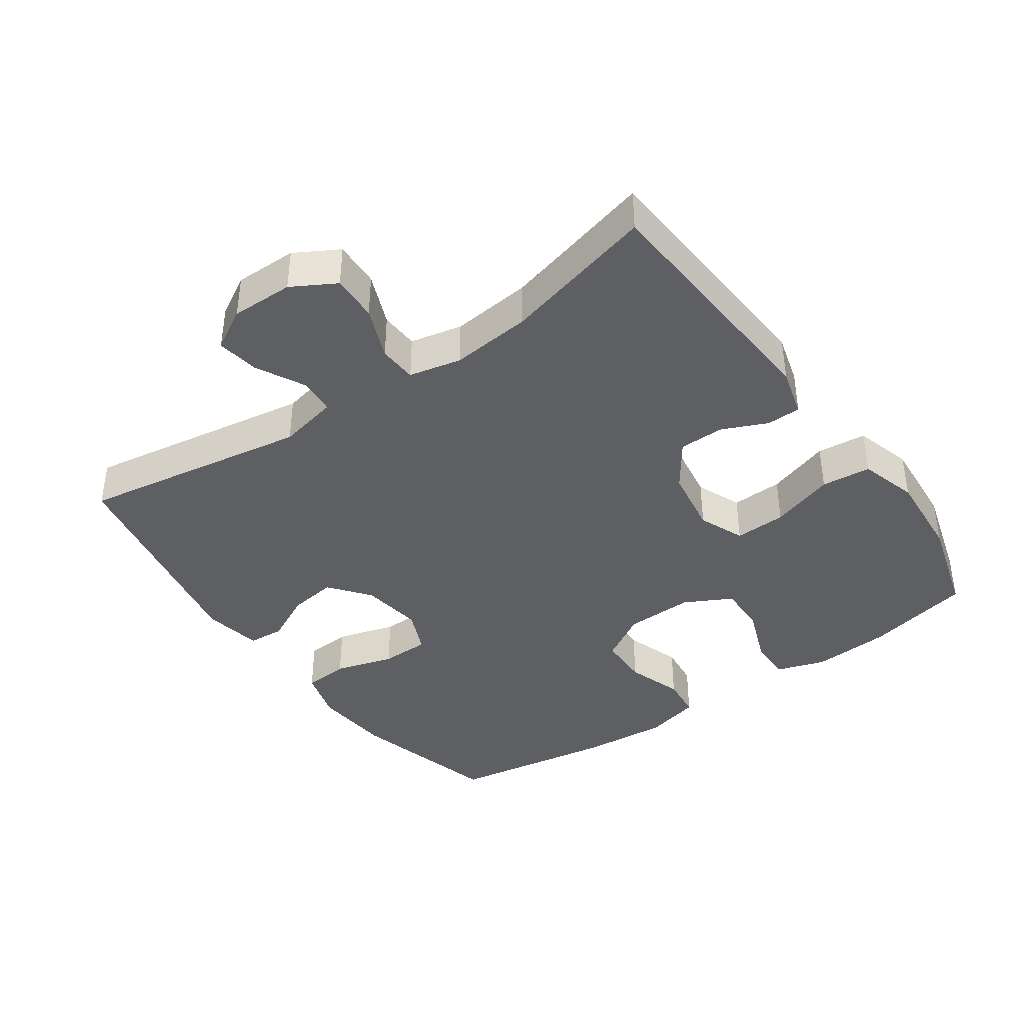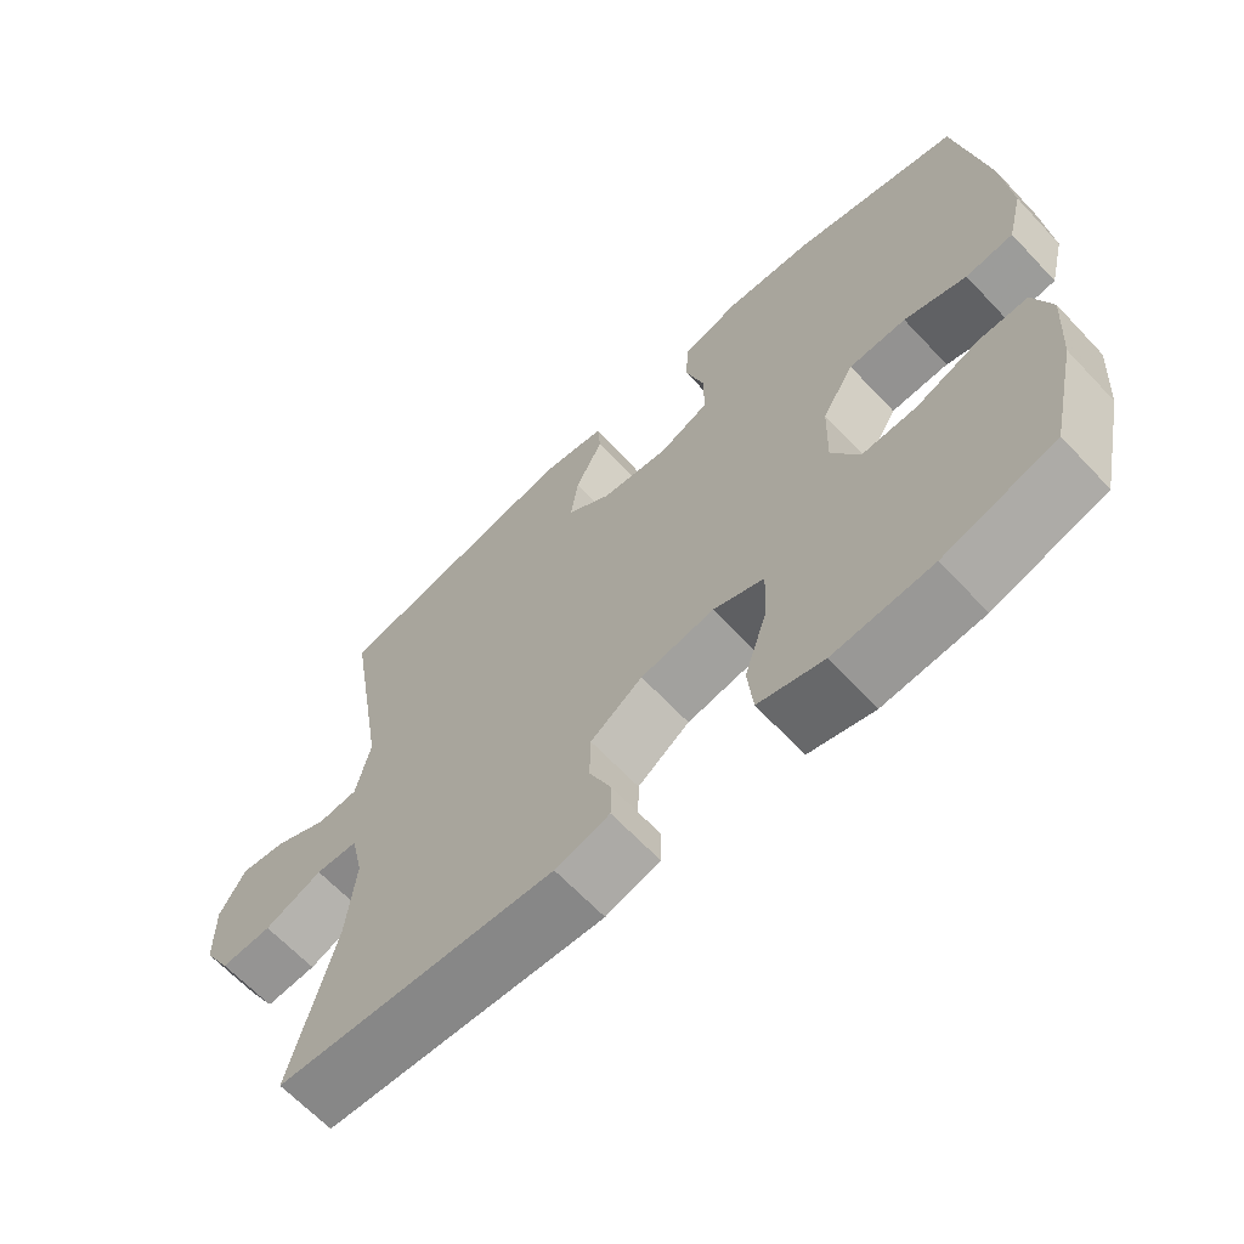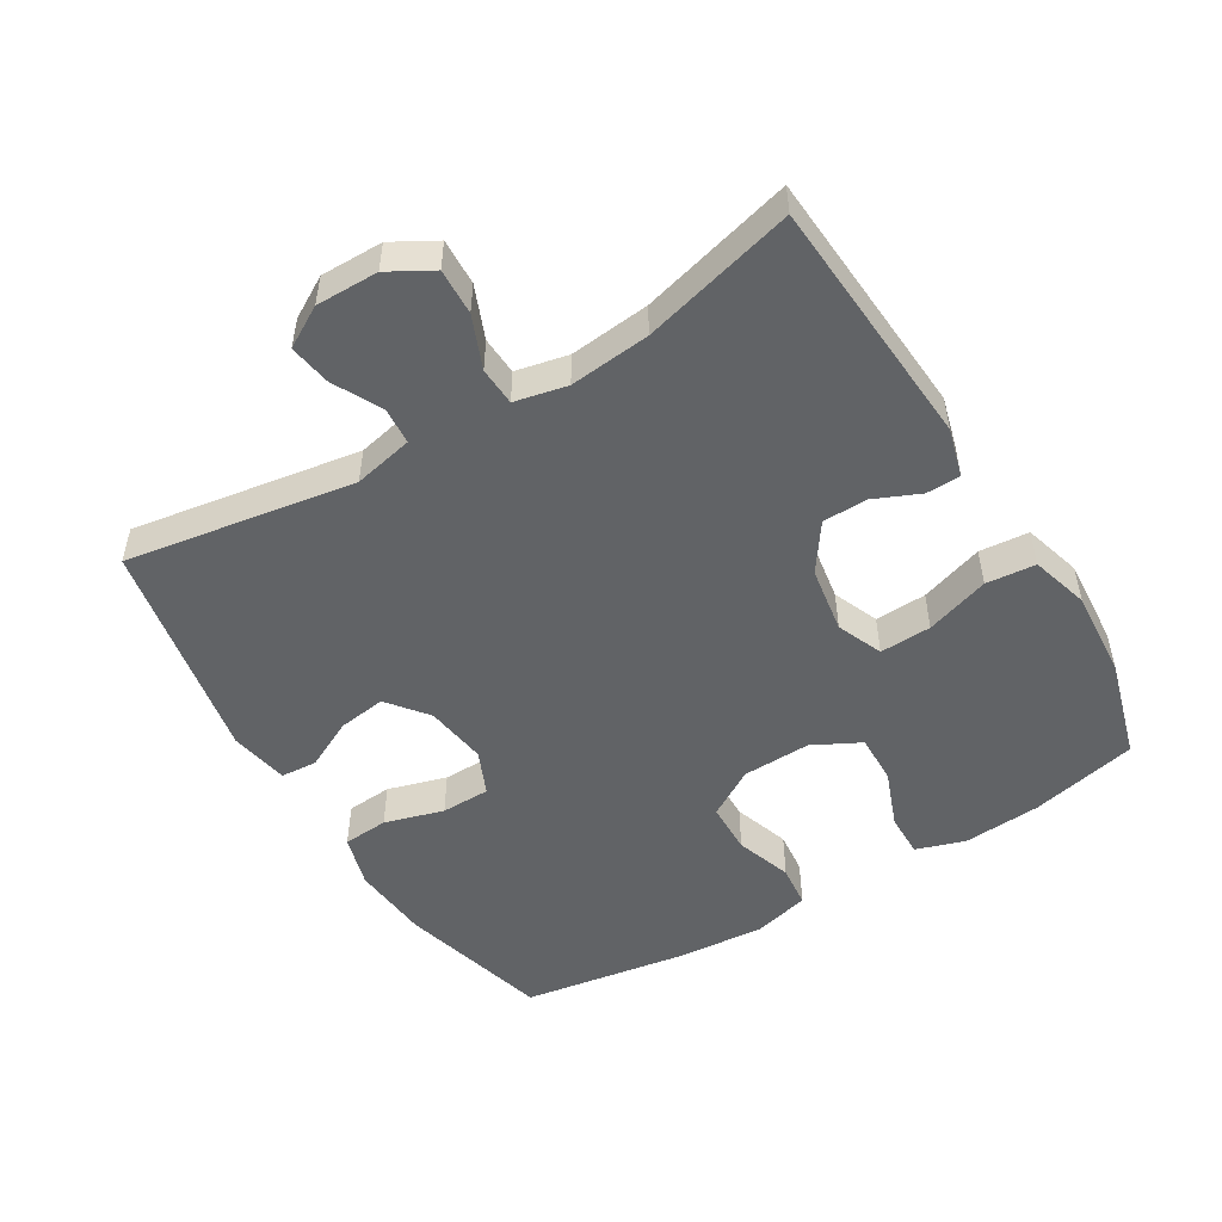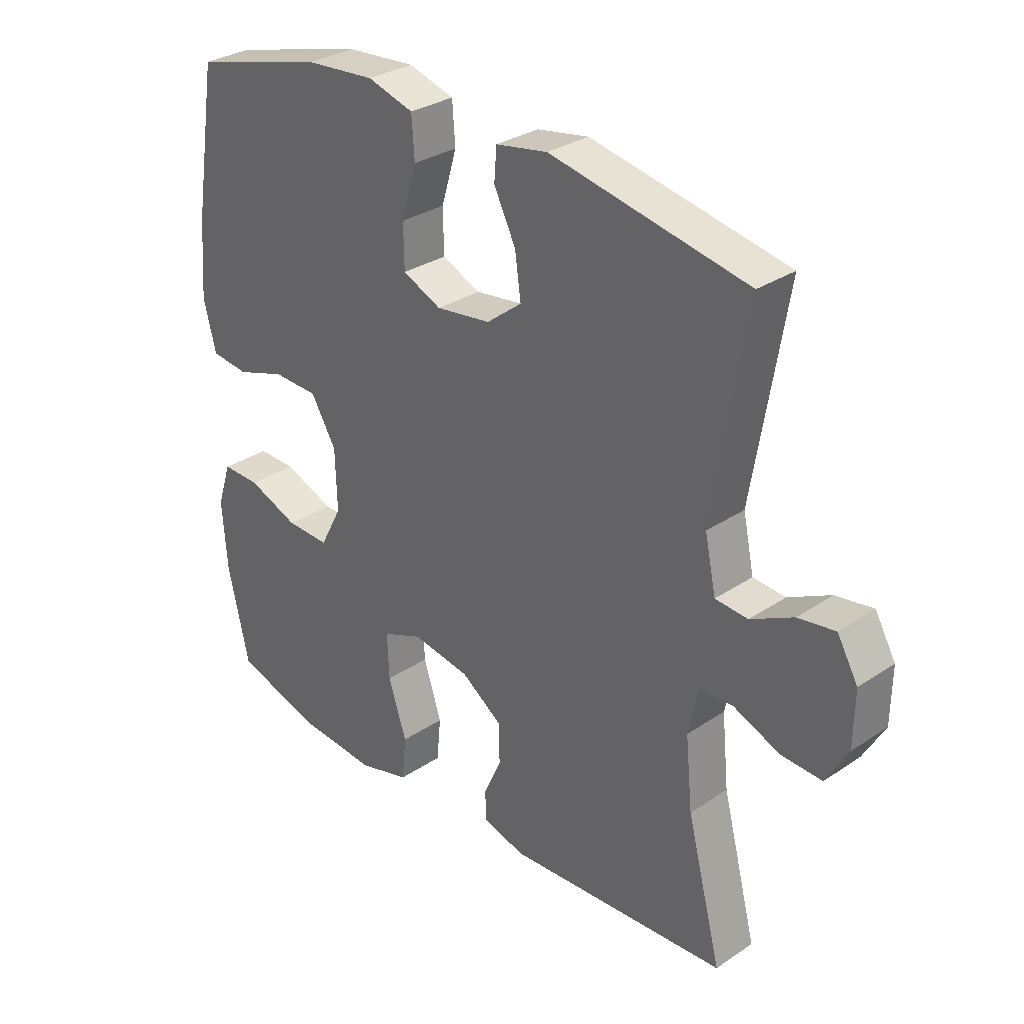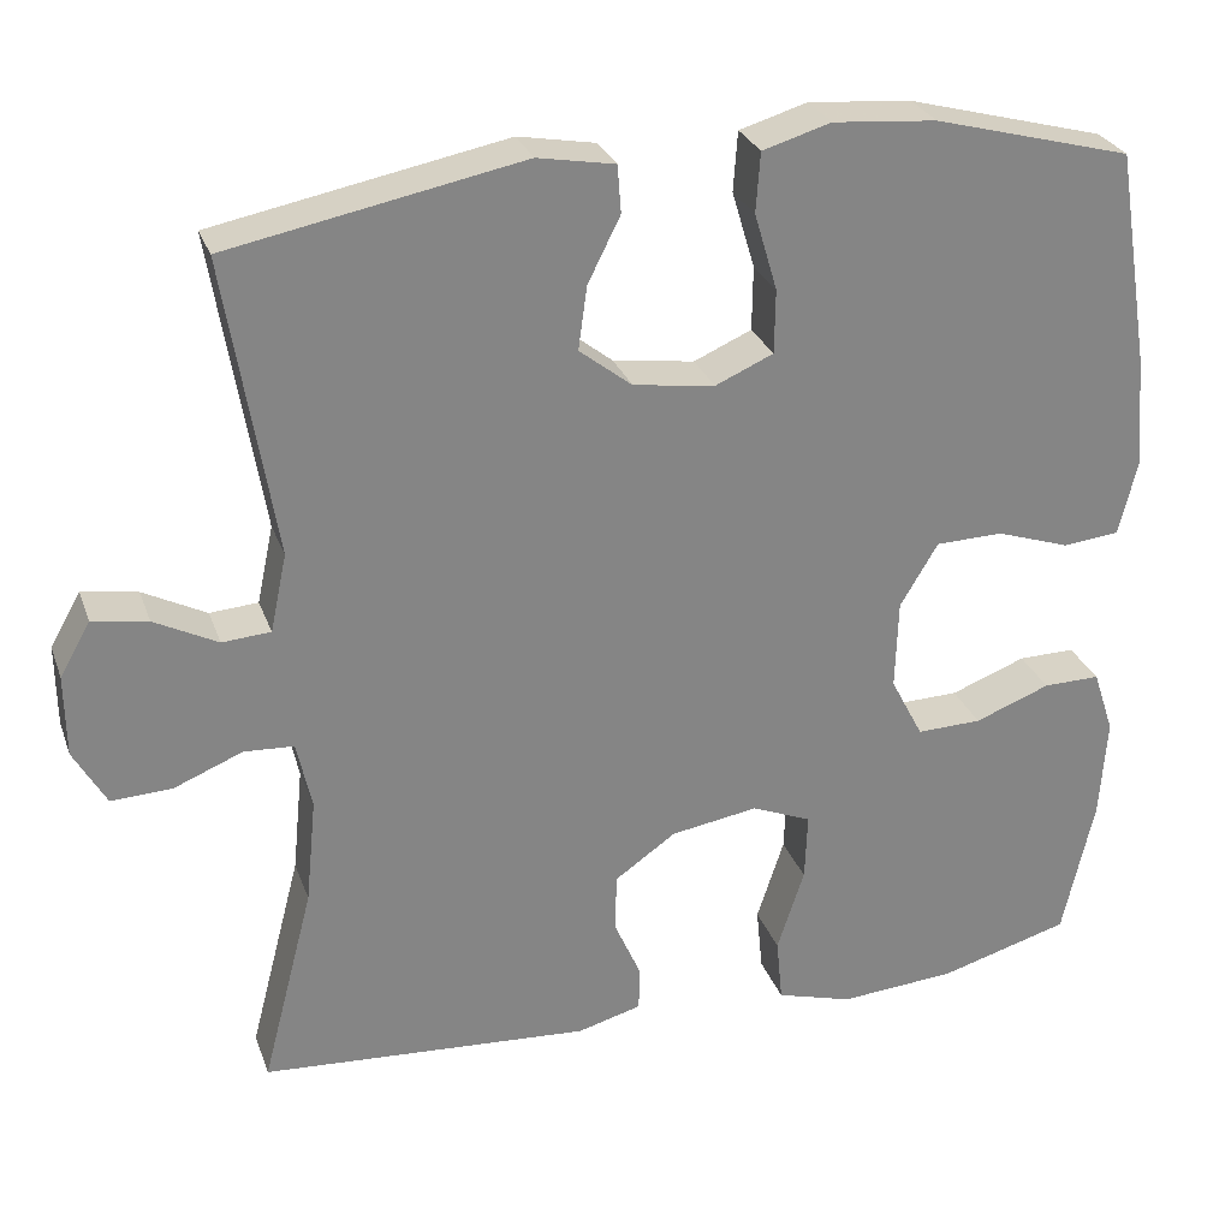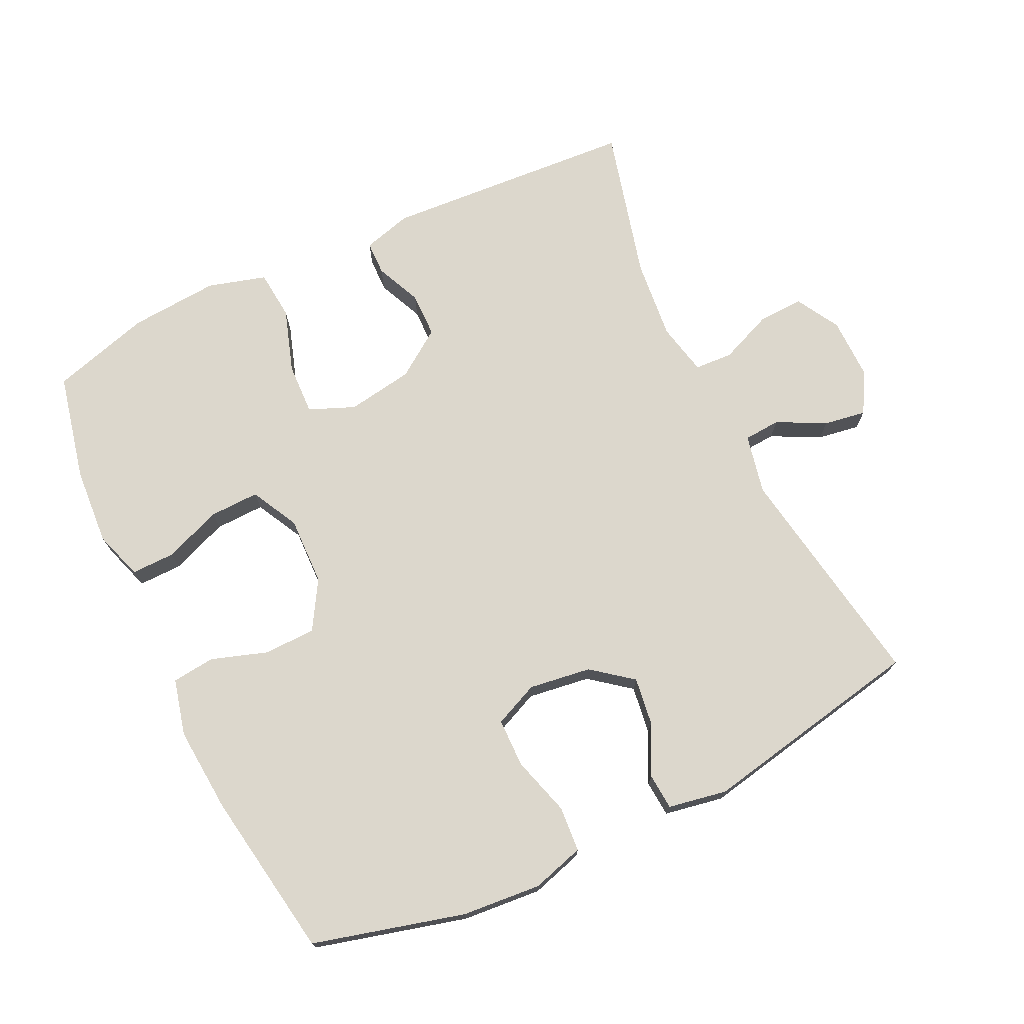
<metadata>
{"format":"obj","ext":"obj","renderer":"f3d","projection":"perspective","resolution":1024,"background":"white","views":[{"elev":-40.0,"azim":125.2,"up":"+Y"},{"elev":-65.3,"azim":-136.7,"up":"+Z"},{"elev":-50.8,"azim":121.3,"up":"+Y"},{"elev":30.9,"azim":46.2,"up":"+Z"},{"elev":28.0,"azim":162.4,"up":"+Z"},{"elev":73.0,"azim":-25.6,"up":"+Y"}]}
</metadata>
<code>
v 0.5 0.07 0.5
v 0.444 0.07 0.159
v 0.463 0.07 0.07
v 0.518 0.07 0.066
v 0.59 0.07 0.103
v 0.653 0.07 0.113
v 0.688 0.07 0.052
v 0.687 0.07 -0.041
v 0.65 0.07 -0.106
v 0.581 0.07 -0.103
v 0.503 0.07 -0.071
v 0.446 0.07 -0.074
v 0.429 0.07 -0.152
v 0.441 0.07 -0.272
v 0.5 0.07 -0.5
v 0.124 0.07 -0.525
v 0.051 0.07 -0.505
v 0.05 0.07 -0.454
v 0.08 0.07 -0.386
v 0.079 0.07 -0.319
v 0.009 0.07 -0.27
v -0.09 0.07 -0.254
v -0.158 0.07 -0.282
v -0.155 0.07 -0.359
v -0.124 0.07 -0.454
v -0.131 0.07 -0.528
v -0.218 0.07 -0.553
v -0.351 0.07 -0.543
v -0.5 0.07 -0.5
v -0.536 0.07 -0.34
v -0.544 0.07 -0.224
v -0.52 0.07 -0.151
v -0.455 0.07 -0.152
v -0.369 0.07 -0.185
v -0.295 0.07 -0.187
v -0.258 0.07 -0.116
v -0.261 0.07 -0.014
v -0.304 0.07 0.058
v -0.381 0.07 0.06
v -0.465 0.07 0.032
v -0.529 0.07 0.039
v -0.55 0.07 0.123
v -0.54 0.07 0.251
v -0.5 0.07 0.5
v -0.274 0.07 0.56
v -0.156 0.07 0.57
v -0.078 0.07 0.547
v -0.073 0.07 0.479
v -0.099 0.07 0.391
v -0.098 0.07 0.318
v -0.032 0.07 0.289
v 0.061 0.07 0.302
v 0.121 0.07 0.349
v 0.111 0.07 0.421
v 0.074 0.07 0.495
v 0.078 0.07 0.549
v 0.166 0.07 0.565
v 0.5 0 0.5
v 0.444 0 0.159
v 0.463 0 0.07
v 0.518 0 0.066
v 0.59 0 0.103
v 0.653 0 0.113
v 0.688 0 0.052
v 0.687 0 -0.041
v 0.65 0 -0.106
v 0.581 0 -0.103
v 0.503 0 -0.071
v 0.446 0 -0.074
v 0.429 0 -0.152
v 0.441 0 -0.272
v 0.5 0 -0.5
v 0.124 0 -0.525
v 0.051 0 -0.505
v 0.05 0 -0.454
v 0.08 0 -0.386
v 0.079 0 -0.319
v 0.009 0 -0.27
v -0.09 0 -0.254
v -0.158 0 -0.282
v -0.155 0 -0.359
v -0.124 0 -0.454
v -0.131 0 -0.528
v -0.218 0 -0.553
v -0.351 0 -0.543
v -0.5 0 -0.5
v -0.536 0 -0.34
v -0.544 0 -0.224
v -0.52 0 -0.151
v -0.455 0 -0.152
v -0.369 0 -0.185
v -0.295 0 -0.187
v -0.258 0 -0.116
v -0.261 0 -0.014
v -0.304 0 0.058
v -0.381 0 0.06
v -0.465 0 0.032
v -0.529 0 0.039
v -0.55 0 0.123
v -0.54 0 0.251
v -0.5 0 0.5
v -0.274 0 0.56
v -0.156 0 0.57
v -0.078 0 0.547
v -0.073 0 0.479
v -0.099 0 0.391
v -0.098 0 0.318
v -0.032 0 0.289
v 0.061 0 0.302
v 0.121 0 0.349
v 0.111 0 0.421
v 0.074 0 0.495
v 0.078 0 0.549
v 0.166 0 0.565
f 54 55 56 57
f 53 54 57 1
f 52 53 1 2
f 51 52 2 3
f 50 51 3
f 46 47 48 49
f 46 49 50
f 45 46 50
f 44 45 50
f 43 44 50
f 42 43 50 3
f 39 40 41 42
f 38 39 42 3
f 31 32 33 34
f 31 34 35
f 30 31 35
f 29 30 35
f 28 29 35
f 27 28 35 36
f 24 25 26 27
f 23 24 27 36
f 16 17 18 19
f 14 15 16 19
f 13 14 19 20
f 12 13 20 21
f 8 9 10 11
f 8 11 12
f 7 8 12
f 4 5 6 7
f 37 38 3 4
f 22 23 36 37
f 12 21 22 37
f 4 7 12 37
f 114 113 112 111
f 58 114 111 110
f 59 58 110 109
f 60 59 109 108
f 60 108 107
f 106 105 104 103
f 107 106 103
f 107 103 102
f 107 102 101
f 107 101 100
f 60 107 100 99
f 99 98 97 96
f 60 99 96 95
f 91 90 89 88
f 92 91 88
f 92 88 87
f 92 87 86
f 92 86 85
f 93 92 85 84
f 84 83 82 81
f 93 84 81 80
f 76 75 74 73
f 76 73 72 71
f 77 76 71 70
f 78 77 70 69
f 68 67 66 65
f 69 68 65
f 69 65 64
f 64 63 62 61
f 61 60 95 94
f 94 93 80 79
f 94 79 78 69
f 94 69 64 61
f 1 58 59 2
f 2 59 60 3
f 3 60 61 4
f 4 61 62 5
f 5 62 63 6
f 6 63 64 7
f 7 64 65 8
f 8 65 66 9
f 9 66 67 10
f 10 67 68 11
f 11 68 69 12
f 12 69 70 13
f 13 70 71 14
f 14 71 72 15
f 15 72 73 16
f 16 73 74 17
f 17 74 75 18
f 18 75 76 19
f 19 76 77 20
f 20 77 78 21
f 21 78 79 22
f 22 79 80 23
f 23 80 81 24
f 24 81 82 25
f 25 82 83 26
f 26 83 84 27
f 27 84 85 28
f 28 85 86 29
f 29 86 87 30
f 30 87 88 31
f 31 88 89 32
f 32 89 90 33
f 33 90 91 34
f 34 91 92 35
f 35 92 93 36
f 36 93 94 37
f 37 94 95 38
f 38 95 96 39
f 39 96 97 40
f 40 97 98 41
f 41 98 99 42
f 42 99 100 43
f 43 100 101 44
f 44 101 102 45
f 45 102 103 46
f 46 103 104 47
f 47 104 105 48
f 48 105 106 49
f 49 106 107 50
f 50 107 108 51
f 51 108 109 52
f 52 109 110 53
f 53 110 111 54
f 54 111 112 55
f 55 112 113 56
f 56 113 114 57
f 57 114 58 1

</code>
